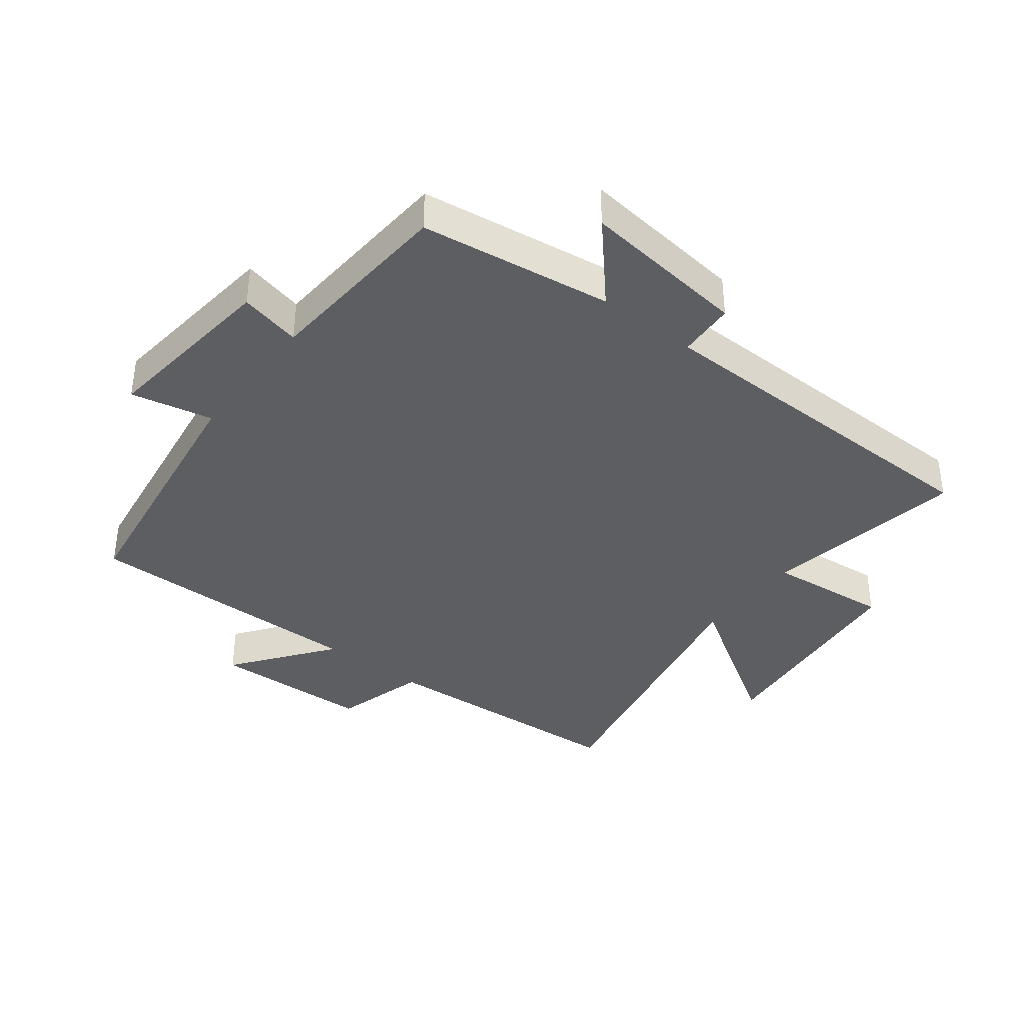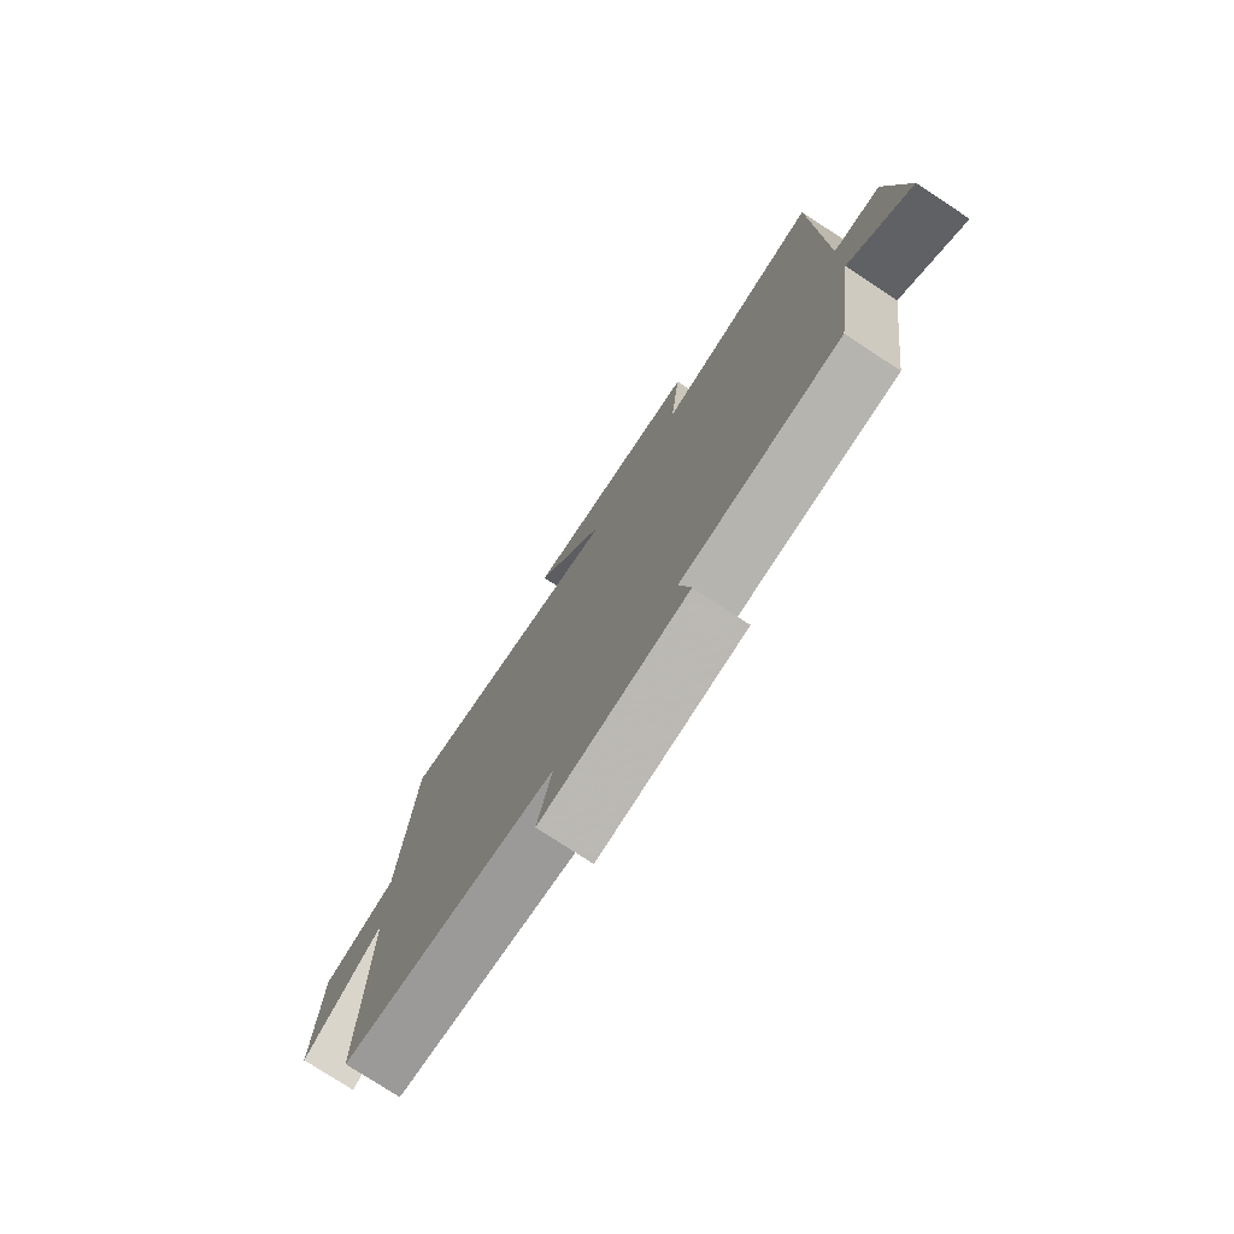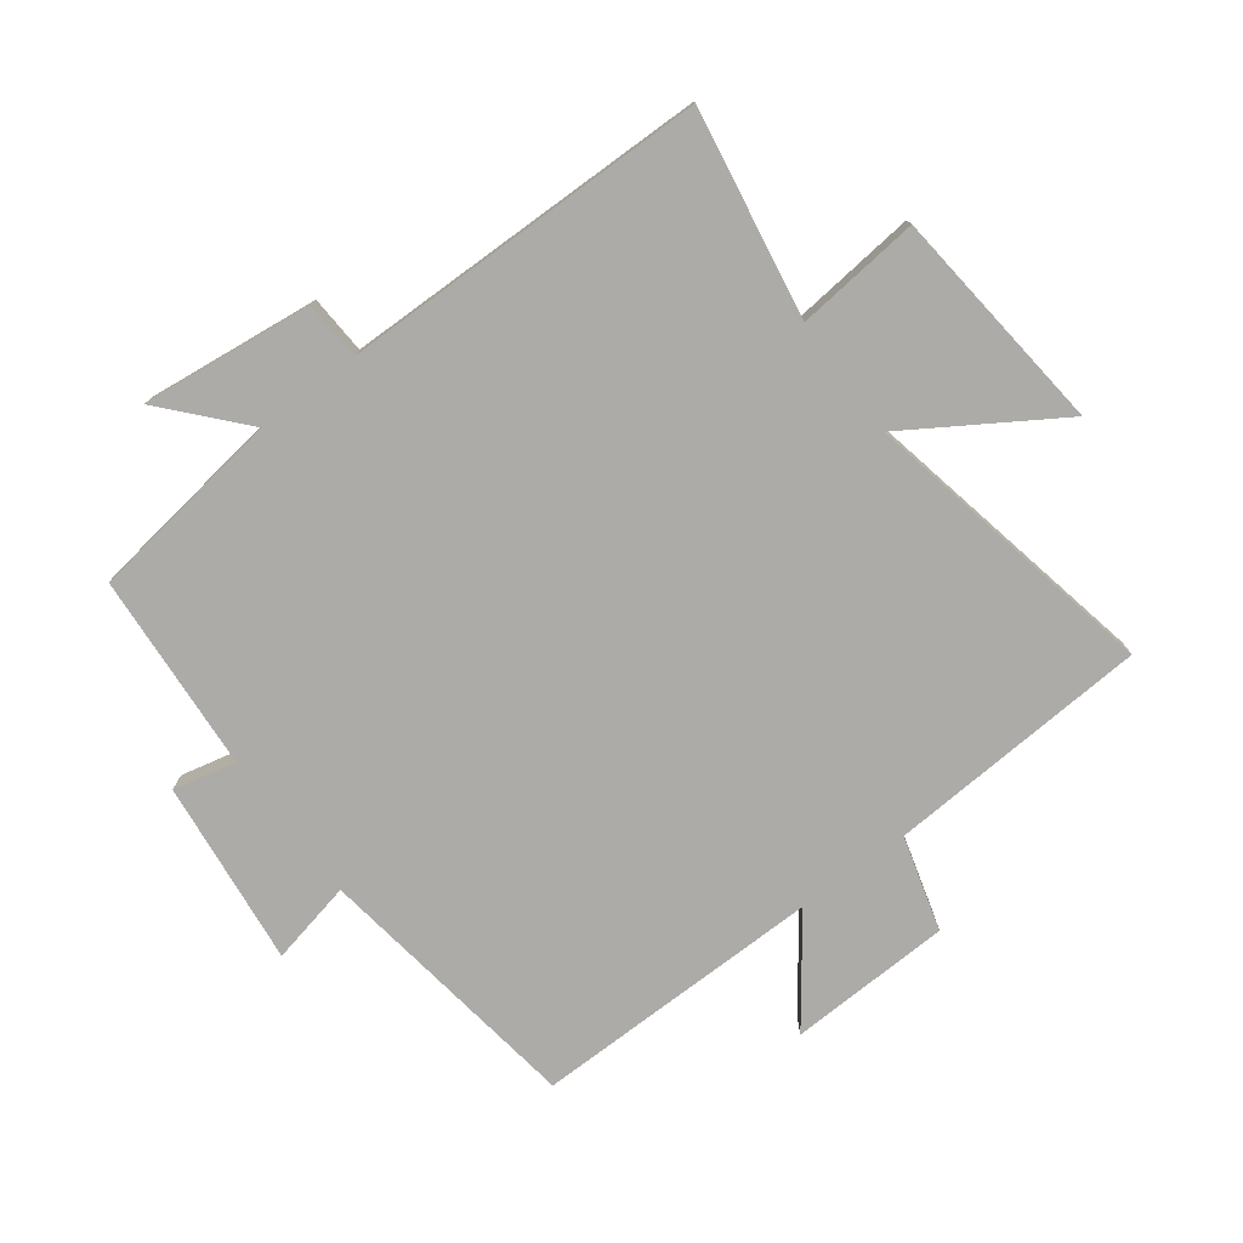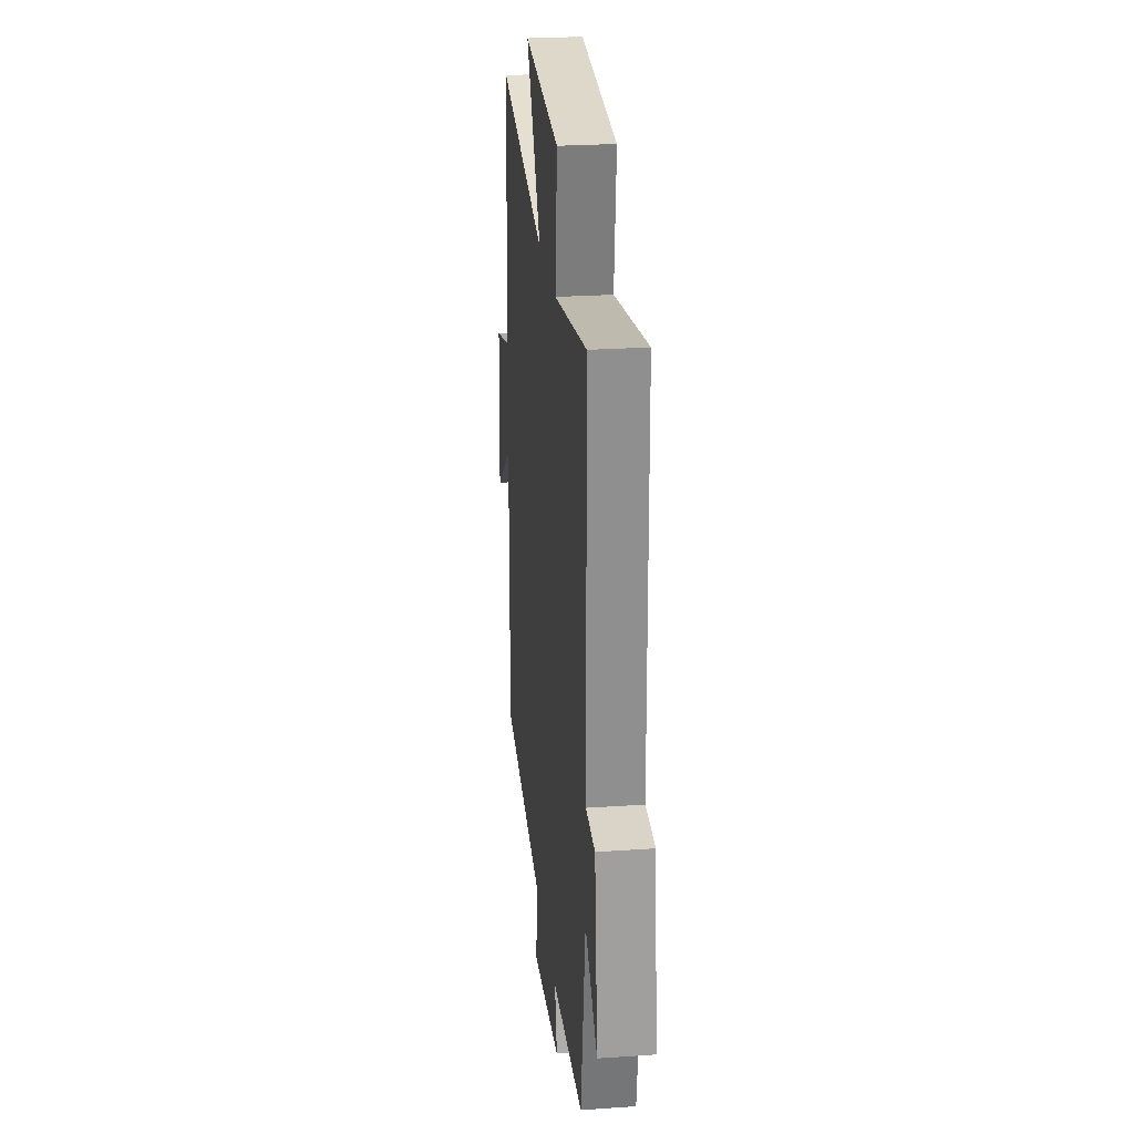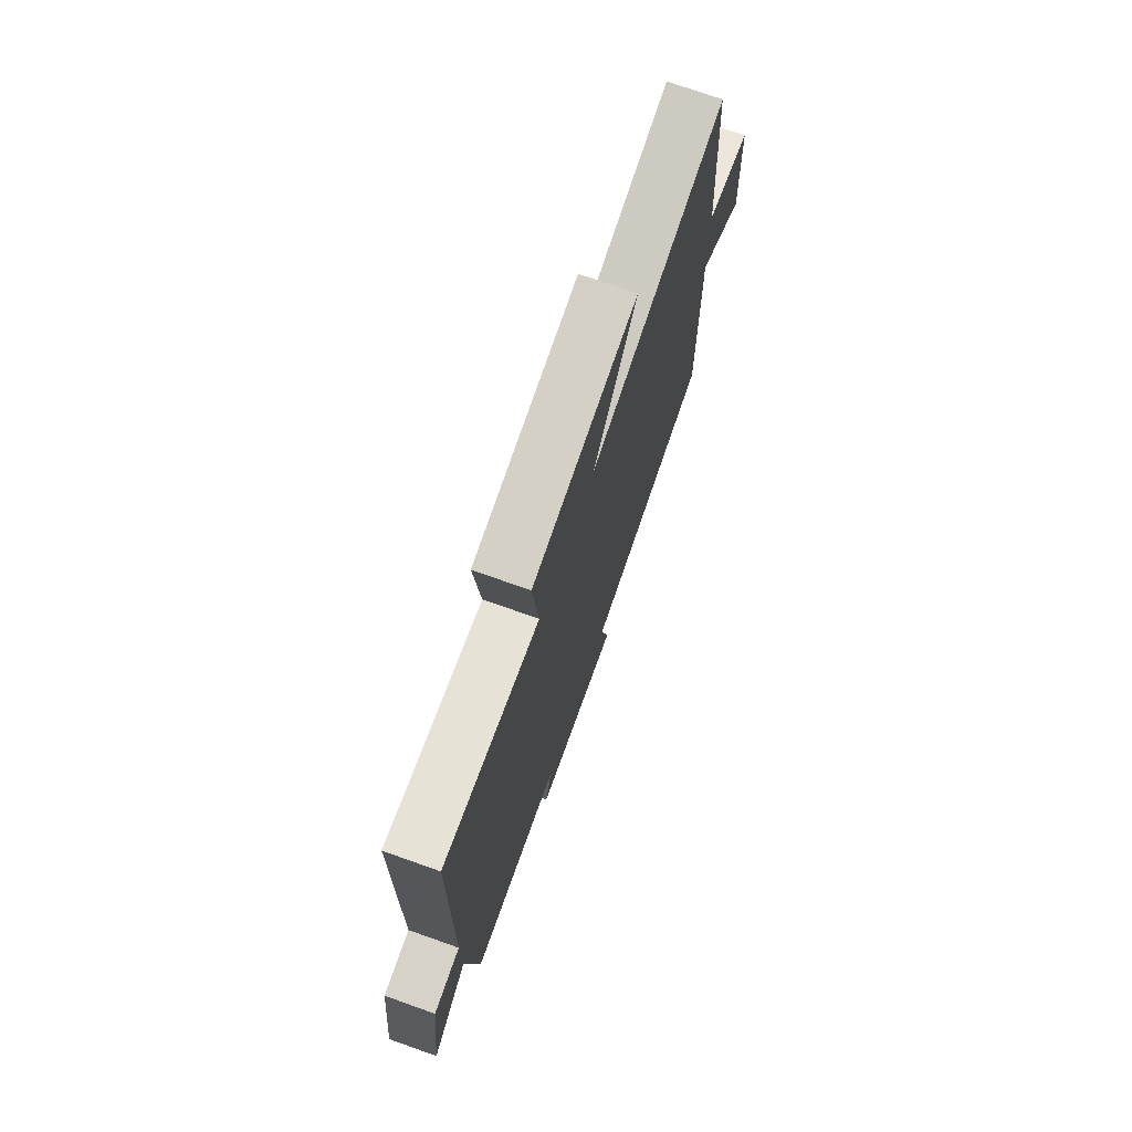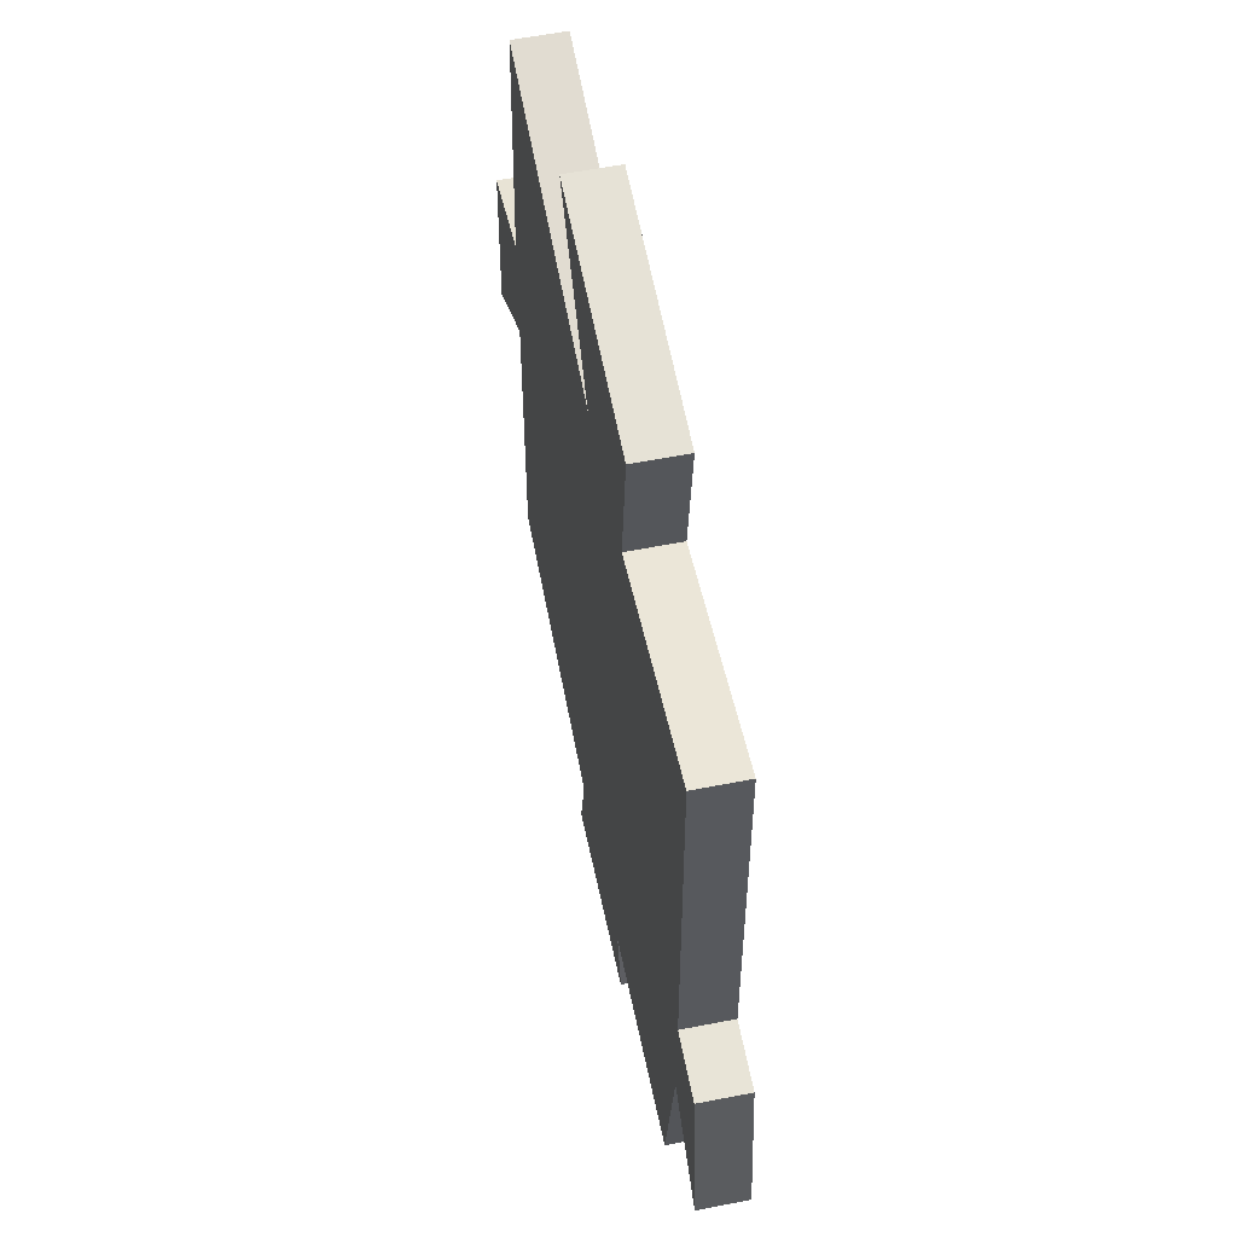
<metadata>
{"format":"obj","ext":"obj","renderer":"f3d","projection":"perspective","resolution":1024,"background":"white","views":[{"elev":-38.4,"azim":-127.8,"up":"+Y"},{"elev":-77.1,"azim":-123.2,"up":"+Z"},{"elev":-76.5,"azim":-53.2,"up":"+Y"},{"elev":25.6,"azim":-96.3,"up":"+Z"},{"elev":74.1,"azim":-70.5,"up":"+Z"},{"elev":58.5,"azim":-101.4,"up":"+Z"}]}
</metadata>
<code>
v 0.474 0.07 0.594
v 0.5 0.07 0.187
v 0.646 0.07 0.146
v 0.656 0.07 -0.106
v 0.5 0.07 0.011
v 0.505 0.07 -0.439
v 0.086 0.07 -0.5
v 0.114 0.07 -0.629
v -0.172 0.07 -0.597
v -0.15 0.07 -0.5
v -0.457 0.07 -0.479
v -0.5 0.07 -0.176
v -0.62 0.07 -0.283
v -0.59 0.07 -0.019
v -0.5 0.07 -0.014
v -0.494 0.07 0.555
v -0.173 0.07 0.5
v -0.193 0.07 0.692
v 0.157 0.07 0.728
v 0.013 0.07 0.5
v 0.474 0 0.594
v 0.5 0 0.187
v 0.646 0 0.146
v 0.656 0 -0.106
v 0.5 0 0.011
v 0.505 0 -0.439
v 0.086 0 -0.5
v 0.114 0 -0.629
v -0.172 0 -0.597
v -0.15 0 -0.5
v -0.457 0 -0.479
v -0.5 0 -0.176
v -0.62 0 -0.283
v -0.59 0 -0.019
v -0.5 0 -0.014
v -0.494 0 0.555
v -0.173 0 0.5
v -0.193 0 0.692
v 0.157 0 0.728
v 0.013 0 0.5
f 17 18 19 20
f 15 16 17
f 15 17 20
f 12 13 14 15
f 10 11 12 15
f 10 15 20 1
f 7 8 9 10
f 5 6 7 10
f 2 3 4 5
f 1 2 5 10
f 40 39 38 37
f 37 36 35
f 40 37 35
f 35 34 33 32
f 35 32 31 30
f 21 40 35 30
f 30 29 28 27
f 30 27 26 25
f 25 24 23 22
f 30 25 22 21
f 1 21 22 2
f 2 22 23 3
f 3 23 24 4
f 4 24 25 5
f 5 25 26 6
f 6 26 27 7
f 7 27 28 8
f 8 28 29 9
f 9 29 30 10
f 10 30 31 11
f 11 31 32 12
f 12 32 33 13
f 13 33 34 14
f 14 34 35 15
f 15 35 36 16
f 16 36 37 17
f 17 37 38 18
f 18 38 39 19
f 19 39 40 20
f 20 40 21 1

</code>
